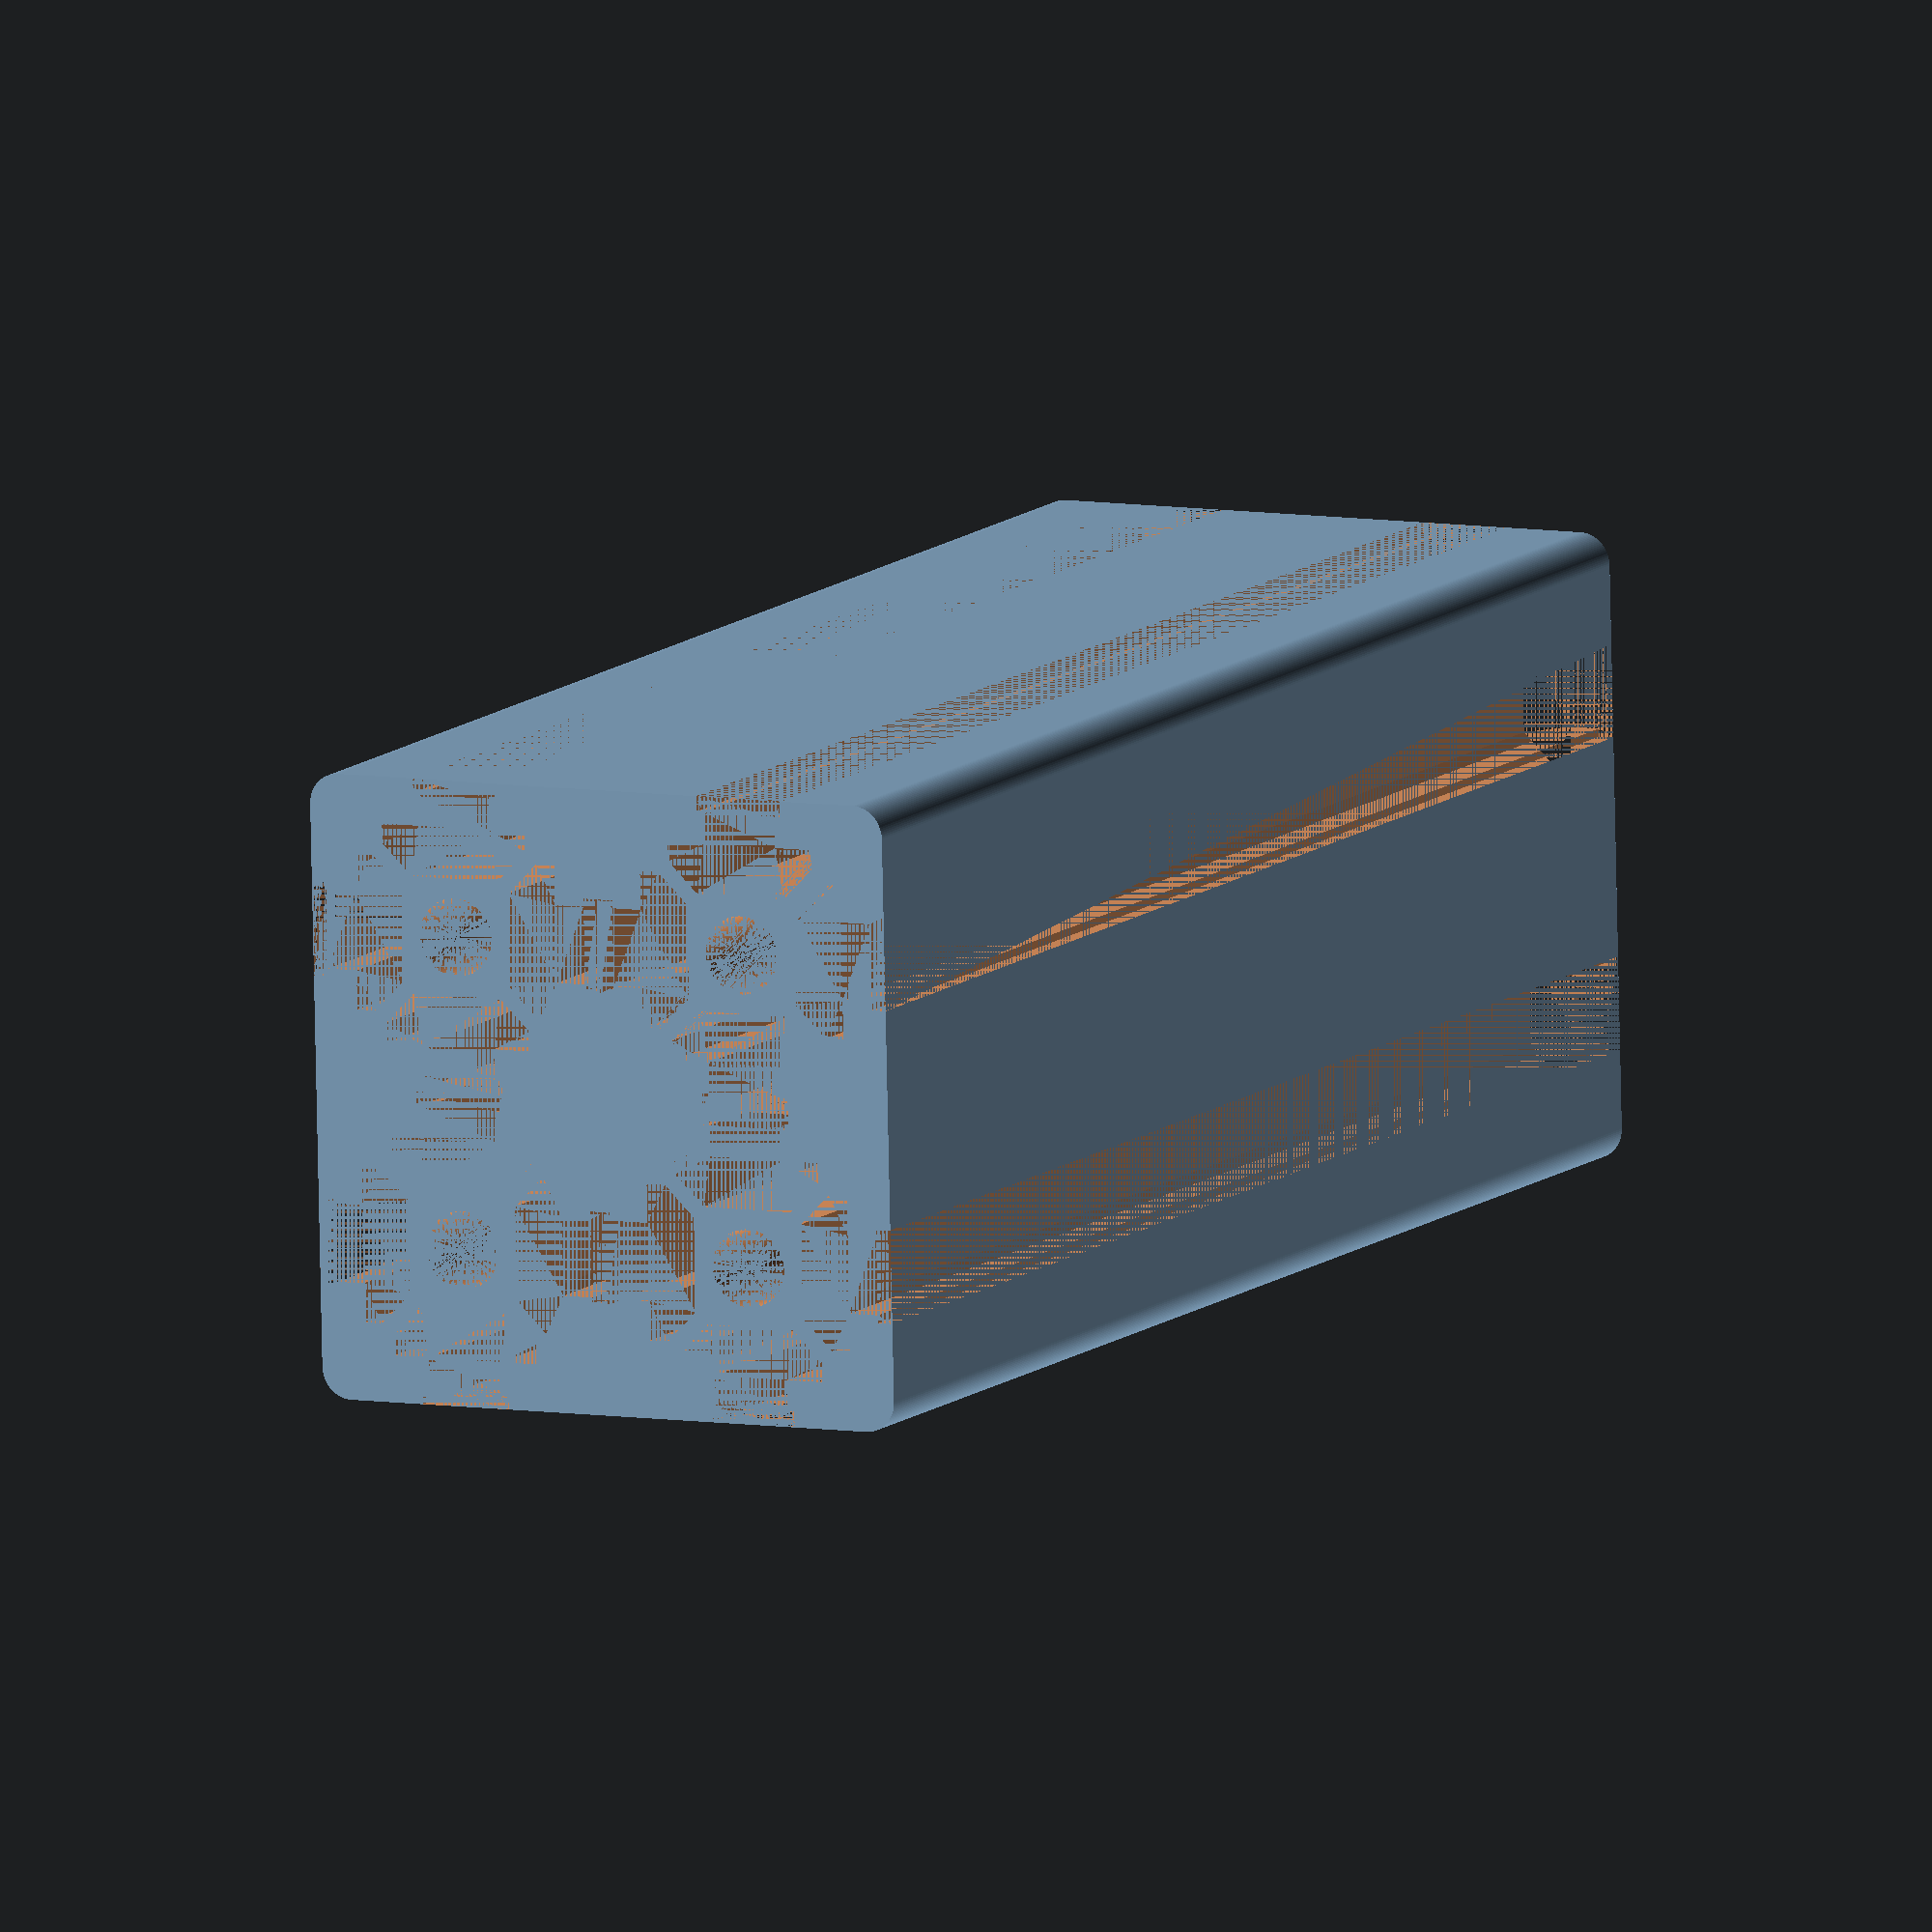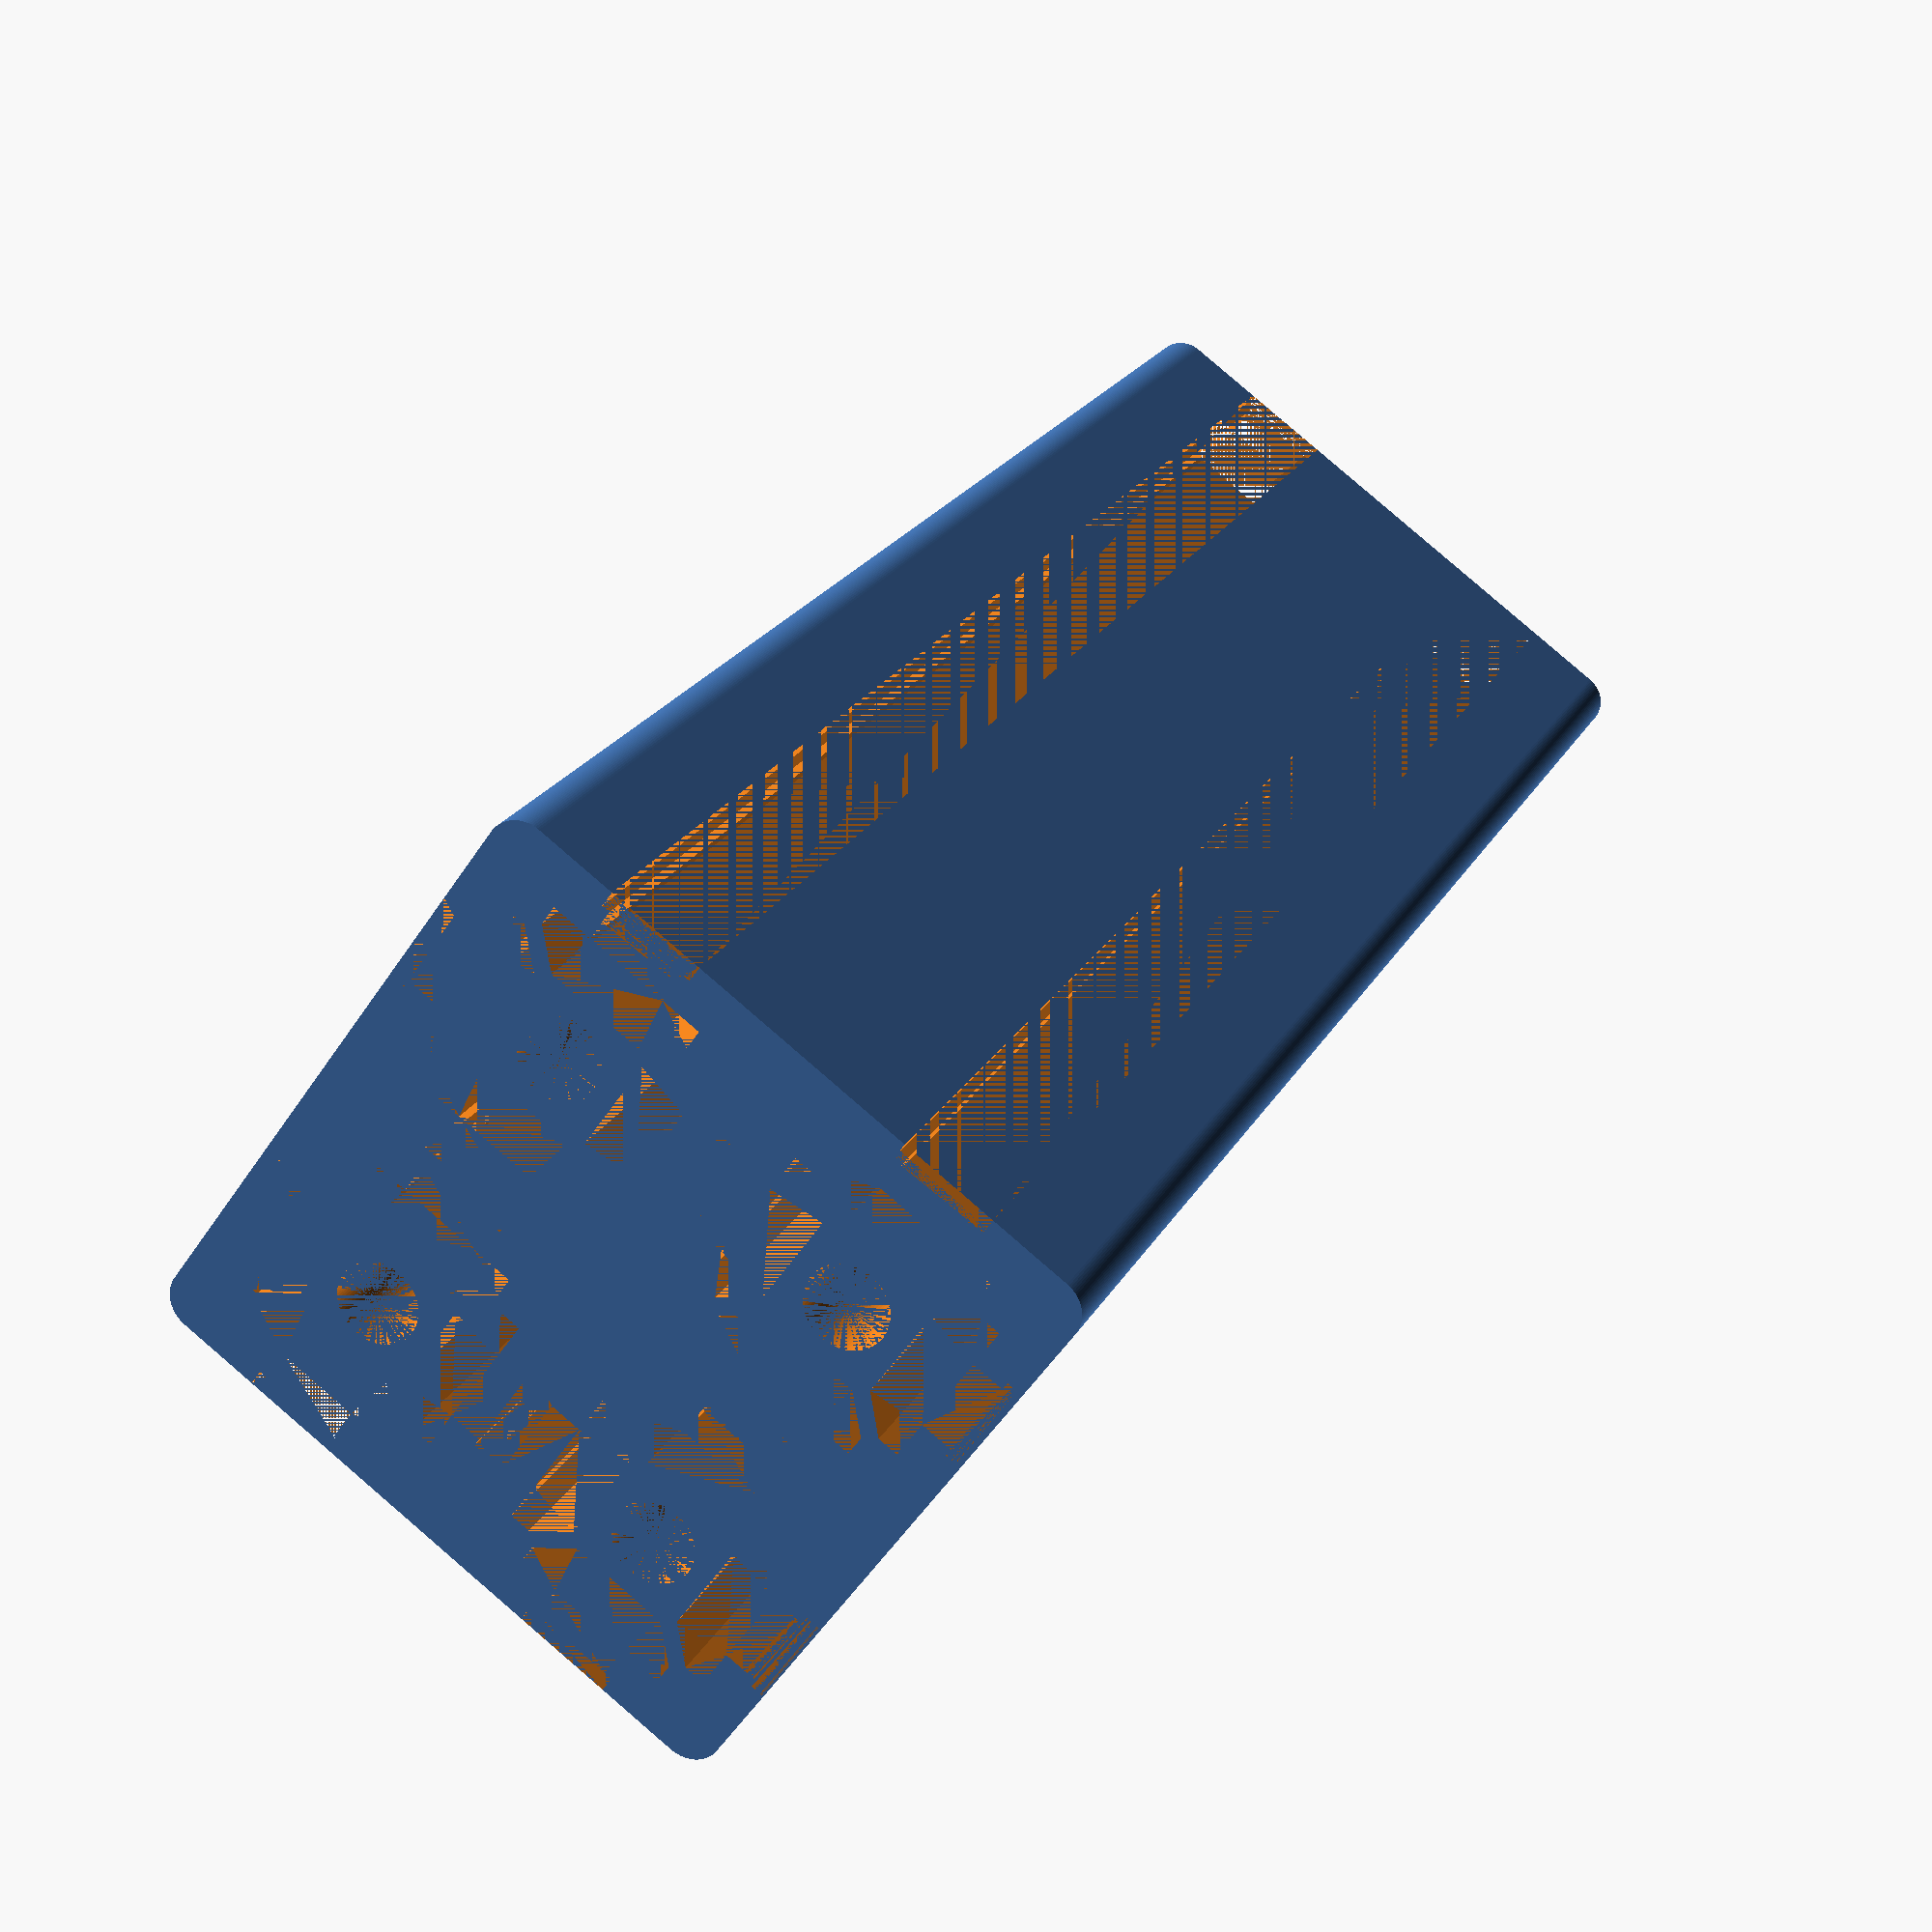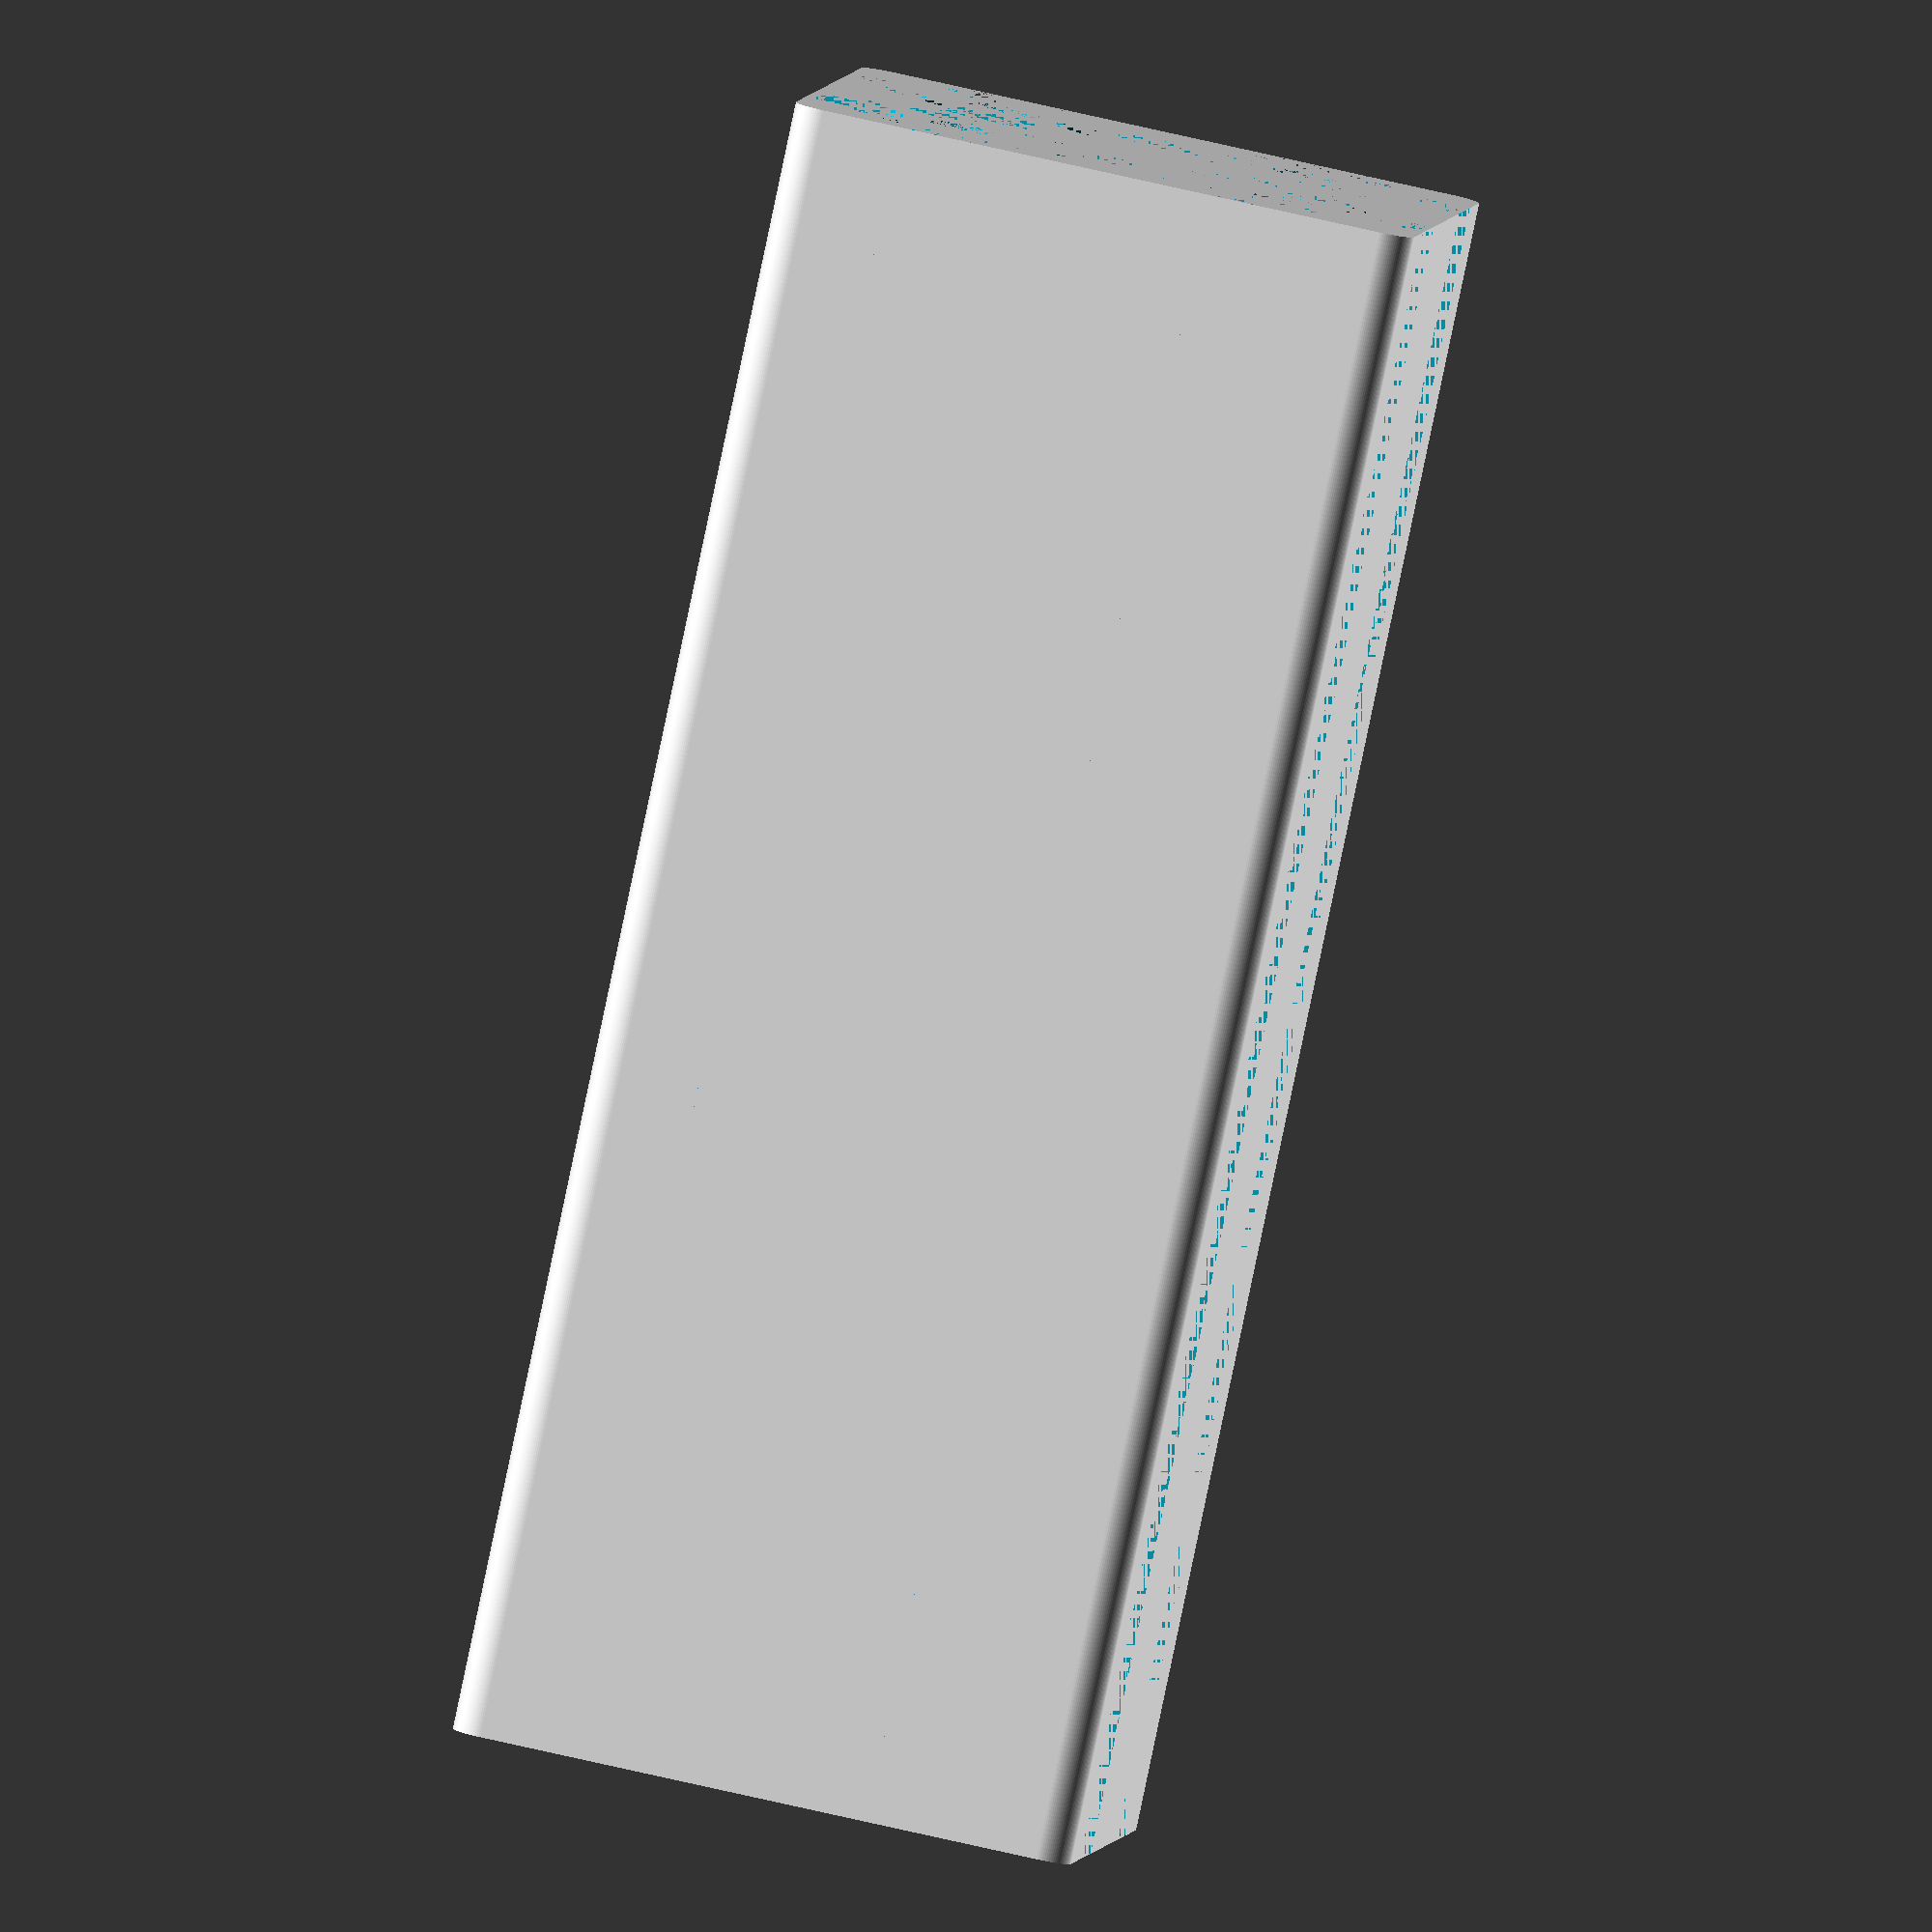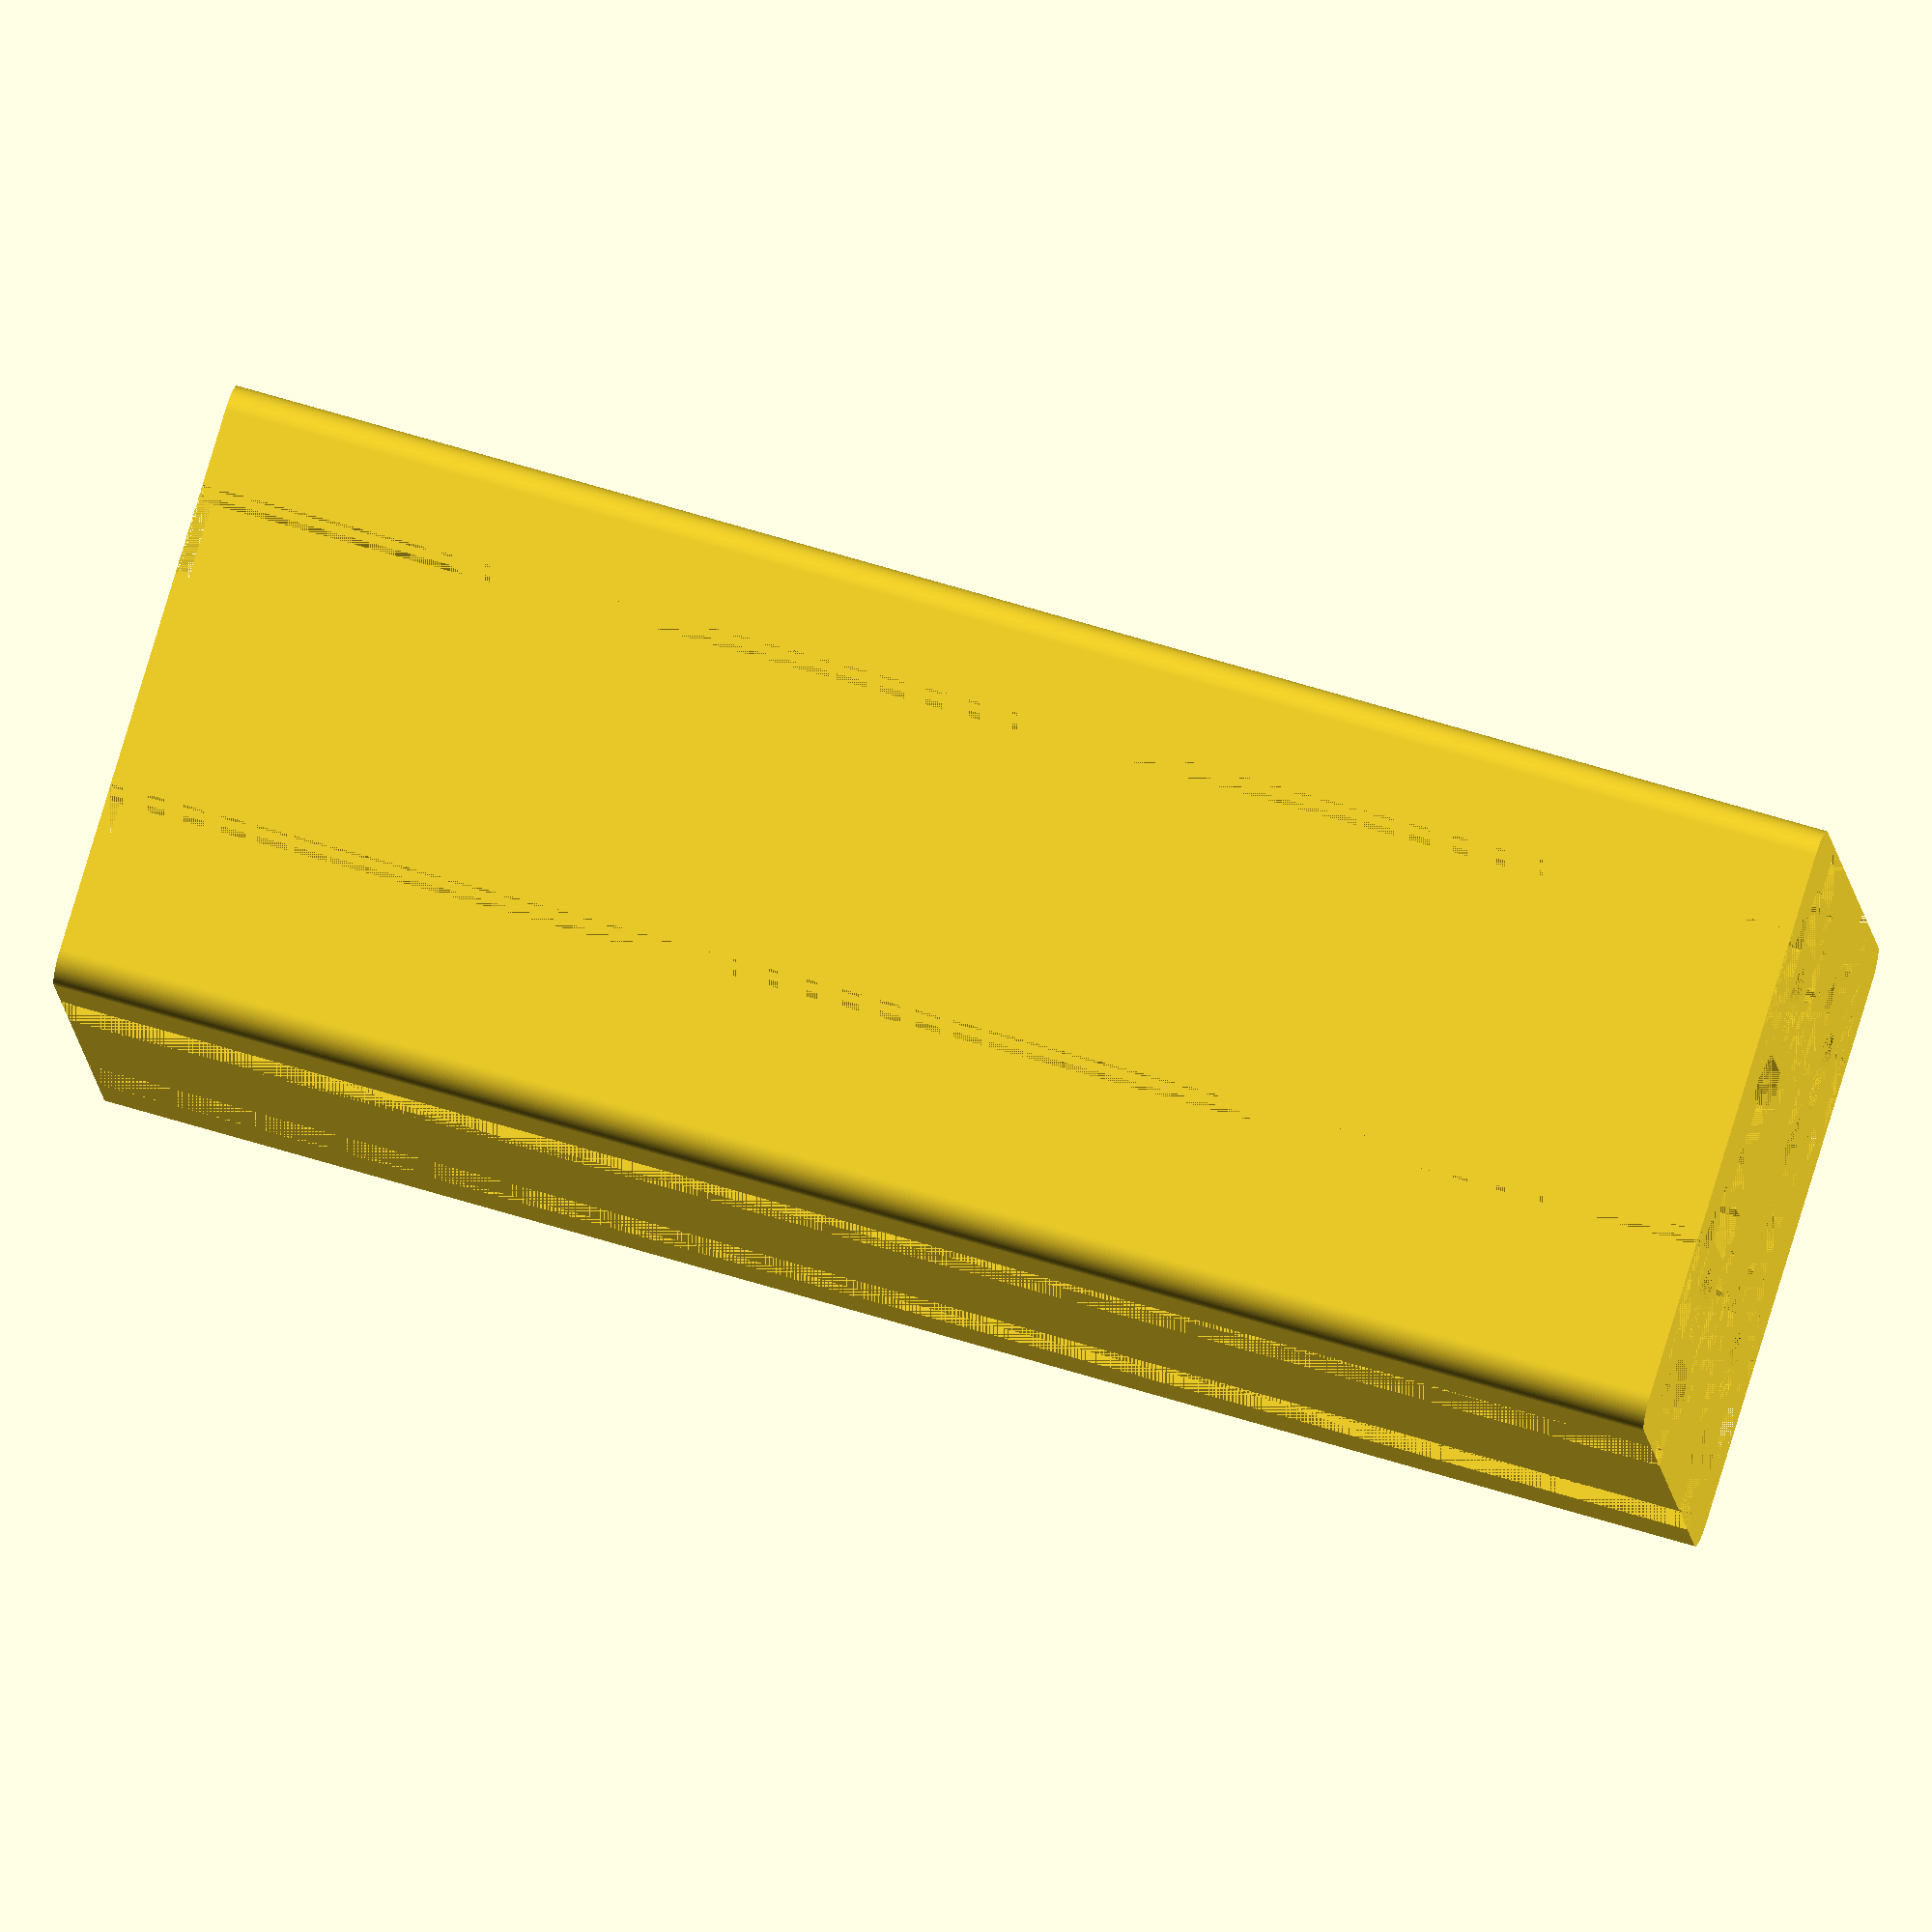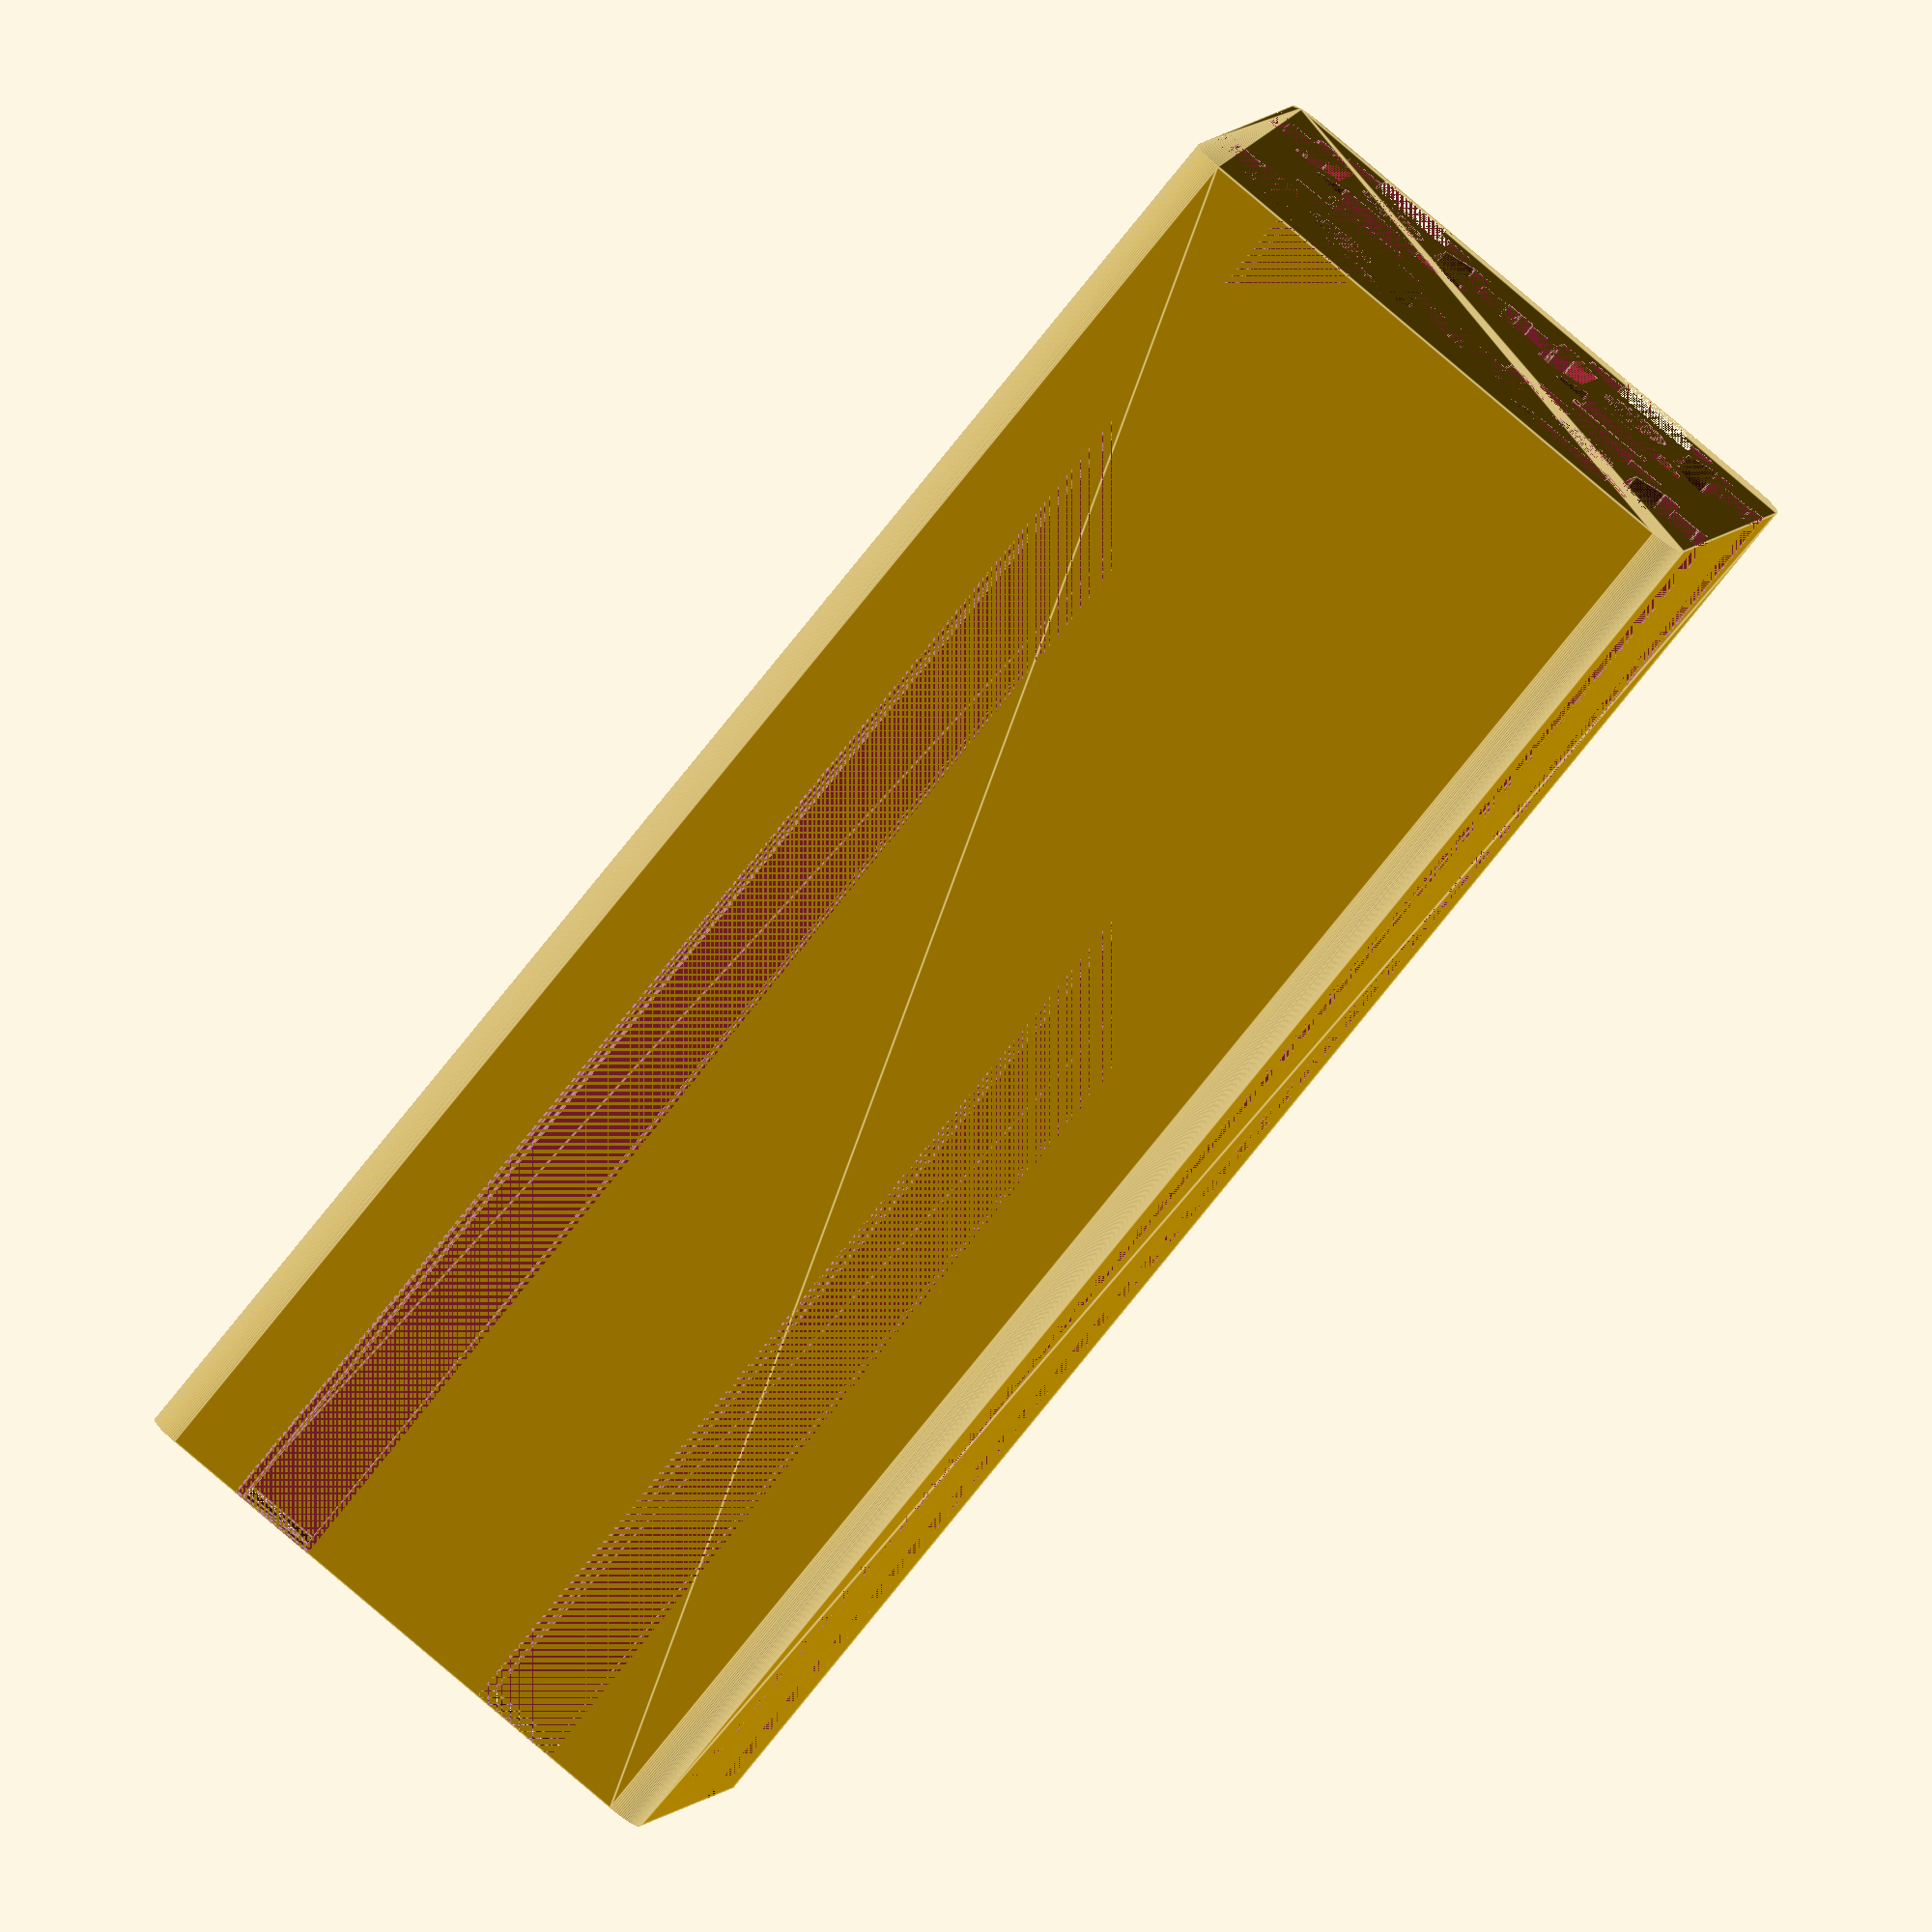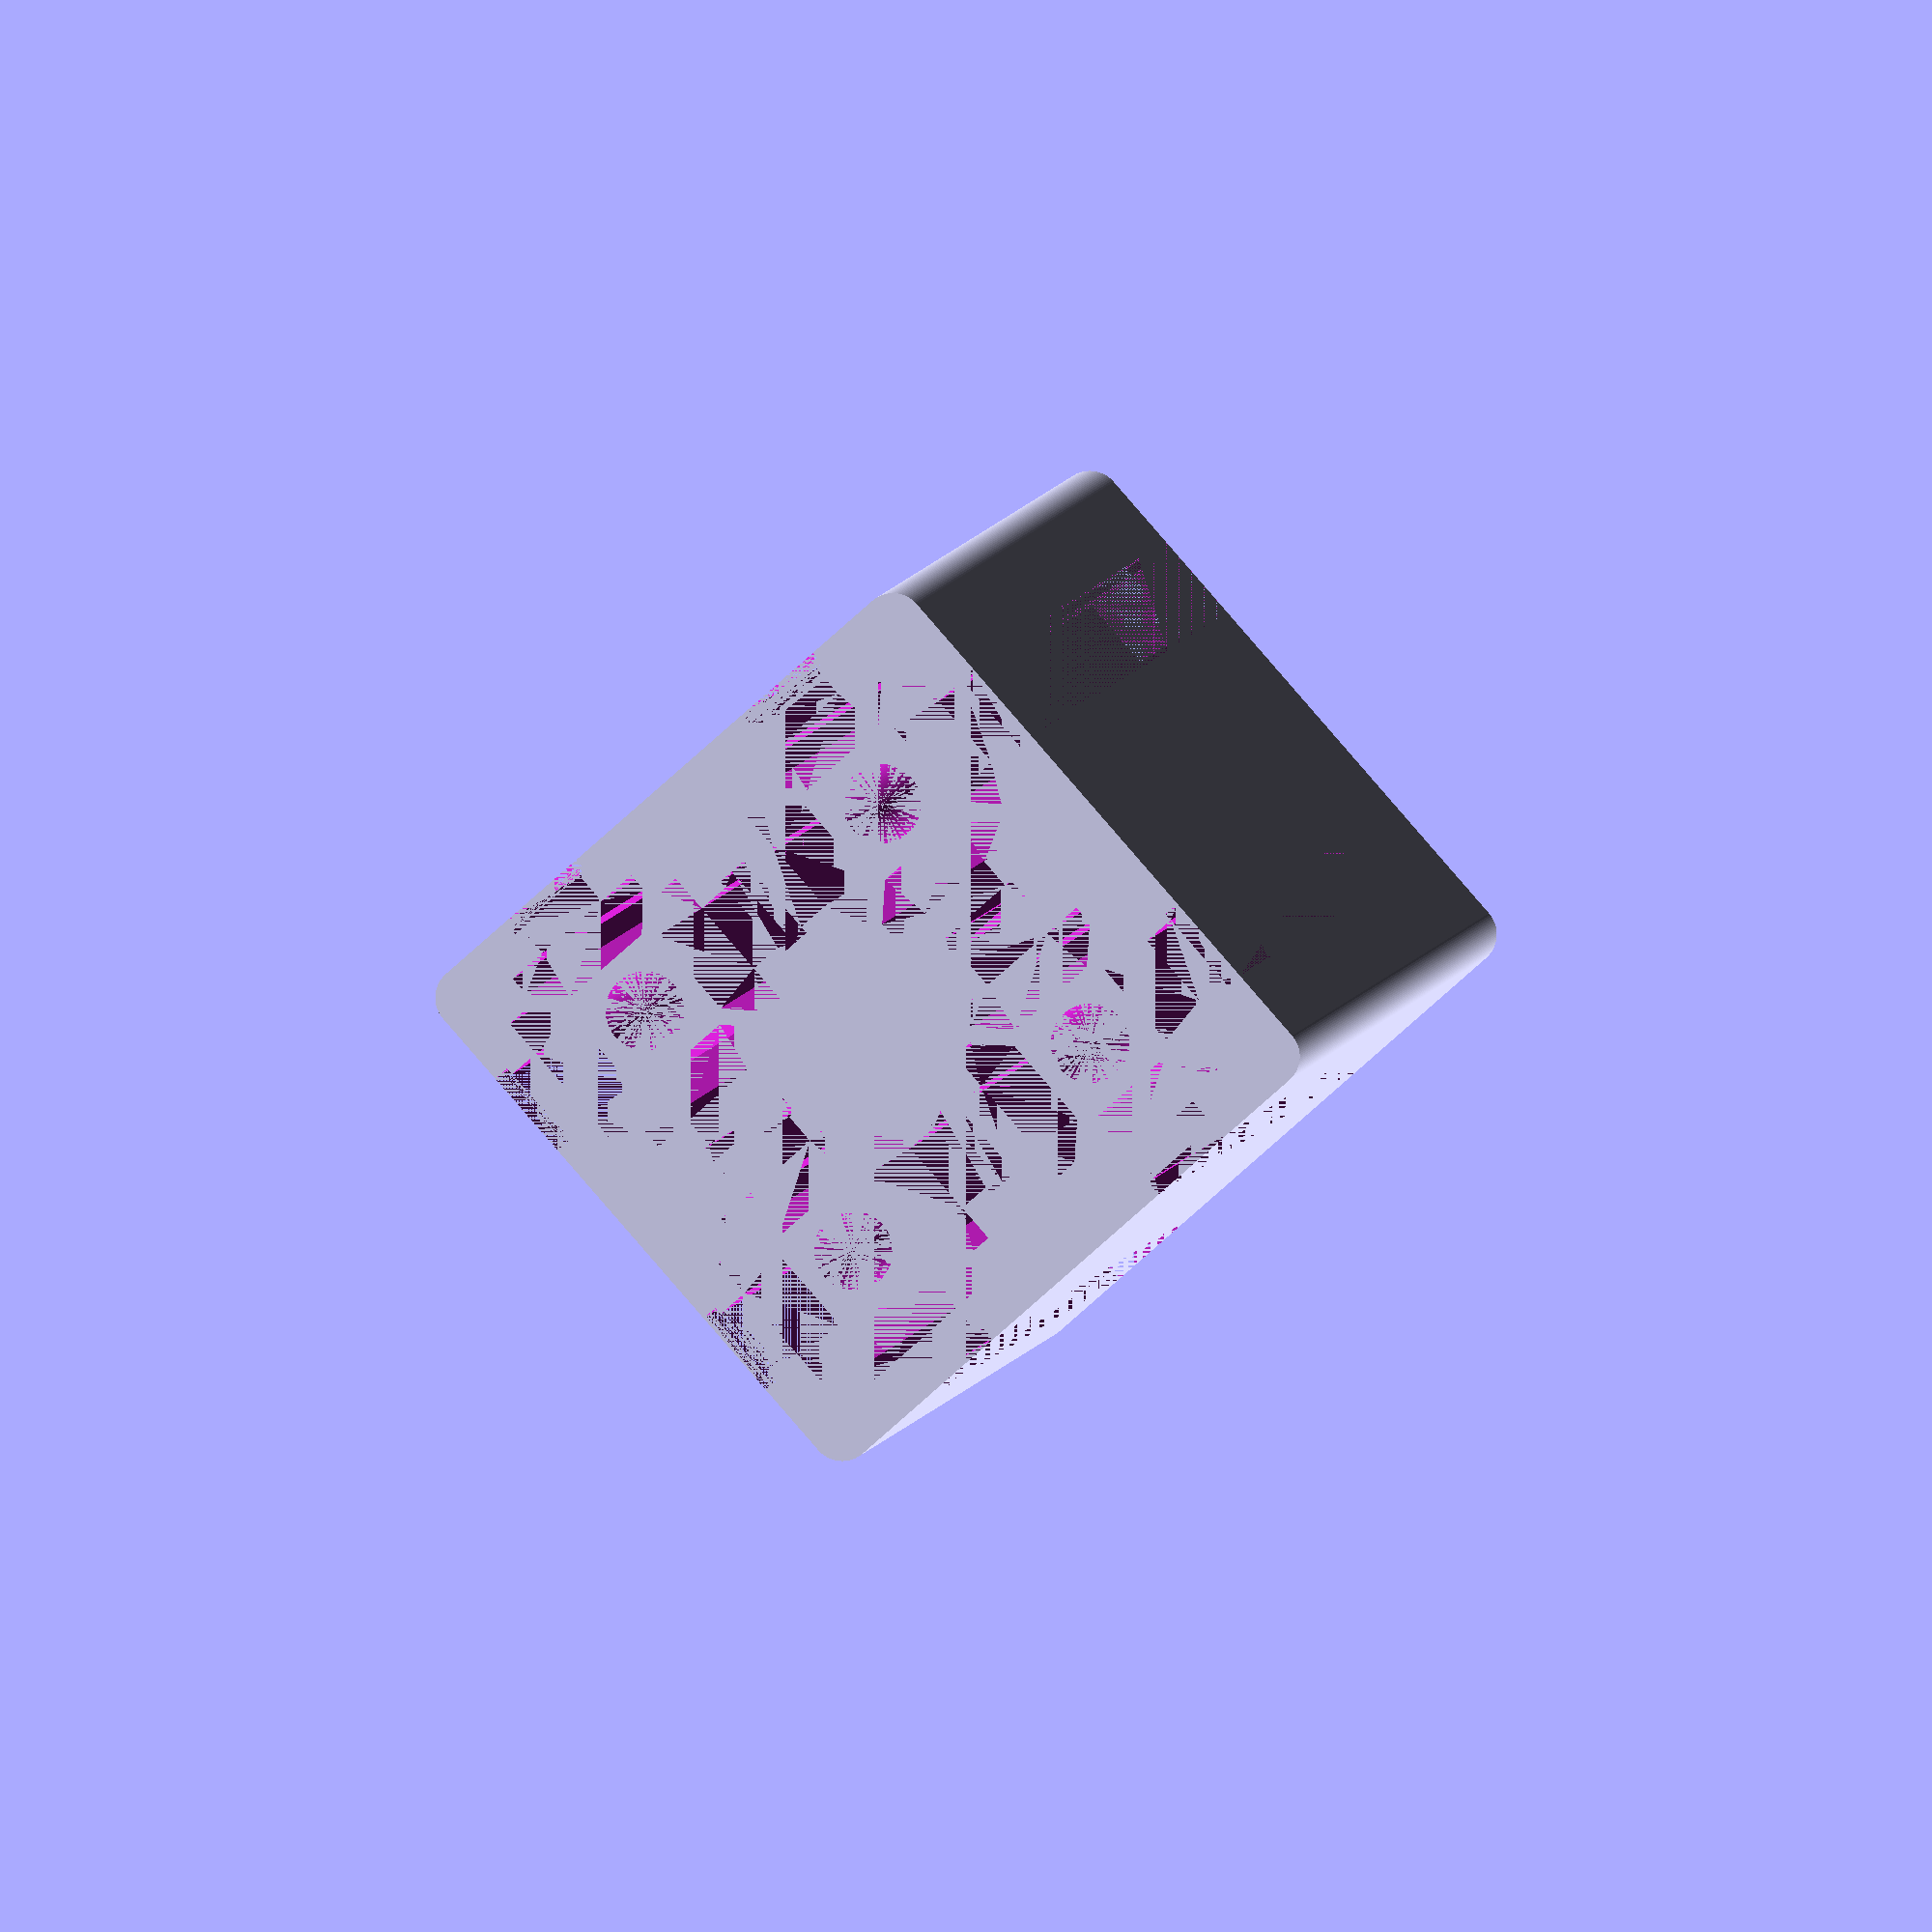
<openscad>
$fn = 100;
profile_width = 80;
profile_heigth = 80;
profile_length = 210;
profile_drill_diameter = 10;

/*translate([0,0,10])
    cube([profile_width,profile_length,profile_heigth], center = false);
 */
 
 difference_offset = 1;
 




 
 
 difference(){

roundedCubeProfile(profile_length,profile_width,80,4);
cylinder_cut(20,20,10,profile_length);
     cylinder_cut(20,-20,10,profile_length);
     cylinder_cut(-20,20,10,profile_length);
     cylinder_cut(-20,-20,10,profile_length);

    
     //top
     t_cut(-20,40,0, profile_length);
     t_cut(20,40,0, profile_length);
    //right 
     t_cut(40,20,90, profile_length);
     t_cut(40,-20,90, profile_length);
     //bottom
     t_cut(20,-40,180, profile_length);
     t_cut(-20,-40,180, profile_length);
     //left
     t_cut(-40,20,270, profile_length);
     t_cut(-40,-20,270, profile_length);
     
     t_cut(0,20,-90, profile_length);
     t_cut(0,20,90, profile_length);
     t_cut(20,0,180, profile_length);
     t_cut(20,0,0, profile_length);
     
     t_cut(-20,0,180, profile_length);
     t_cut(-20,0,0, profile_length);
     
     t_cut(0,-20,90, profile_length);
     t_cut(0,-20,-90, profile_length);
 }

module cylinder_cut(x_pos = 0, z_pos = 0, diameter = 1,length = 100){
    translate([x_pos, 0, z_pos])
    rotate([-90,0,0])
   cylinder(h=length,r=diameter/2);
}

module t_cut(x_pos = 0, z_pos = 0, rotation = 0, length = 100){
    translate([x_pos, length, z_pos])
    rotate([90,rotation,0]) linear_extrude(length) #polygon(points=[[-6,0],[-6,-2],[-5,-2],[-5,-6],[-10,-6],[-10,-8.543],[-6.043,-12.5],[6.043,-12.5],[10,-8.543],[10,-6],[5,-6],[5,-2],[6,-2],[6,0]]);
    
}

module roundedCubeProfile(profile_length = 100, profile_width = 80, profile_height = 80, corner_radius = 4, ){

translate([-profile_width/2, 0,-profile_heigth/2])
    hull(){

    translate([profile_width- corner_radius,0,corner_radius])
    rotate([-90,0,0])
    cylinder(profile_length,corner_radius, corner_radius, center=false);
    
    translate([corner_radius,0,corner_radius])
    rotate([-90,0,0])
    cylinder(profile_length,corner_radius, corner_radius, center=false);
    
        translate([profile_width - corner_radius,0,profile_height-corner_radius])
    rotate([-90,0,0])
    cylinder(profile_length,corner_radius, corner_radius, center=false);
    
            translate([corner_radius,0,profile_height-corner_radius])
    rotate([-90,0,0])
    cylinder(profile_length,corner_radius, corner_radius, center=false);
    };
    
    

} 
</openscad>
<views>
elev=172.6 azim=92.8 roll=64.1 proj=o view=solid
elev=275.4 azim=145.8 roll=310.7 proj=p view=solid
elev=294.9 azim=241.0 roll=283.6 proj=o view=solid
elev=100.1 azim=264.7 roll=163.2 proj=o view=wireframe
elev=97.4 azim=104.7 roll=49.7 proj=o view=edges
elev=271.7 azim=189.0 roll=139.0 proj=o view=solid
</views>
